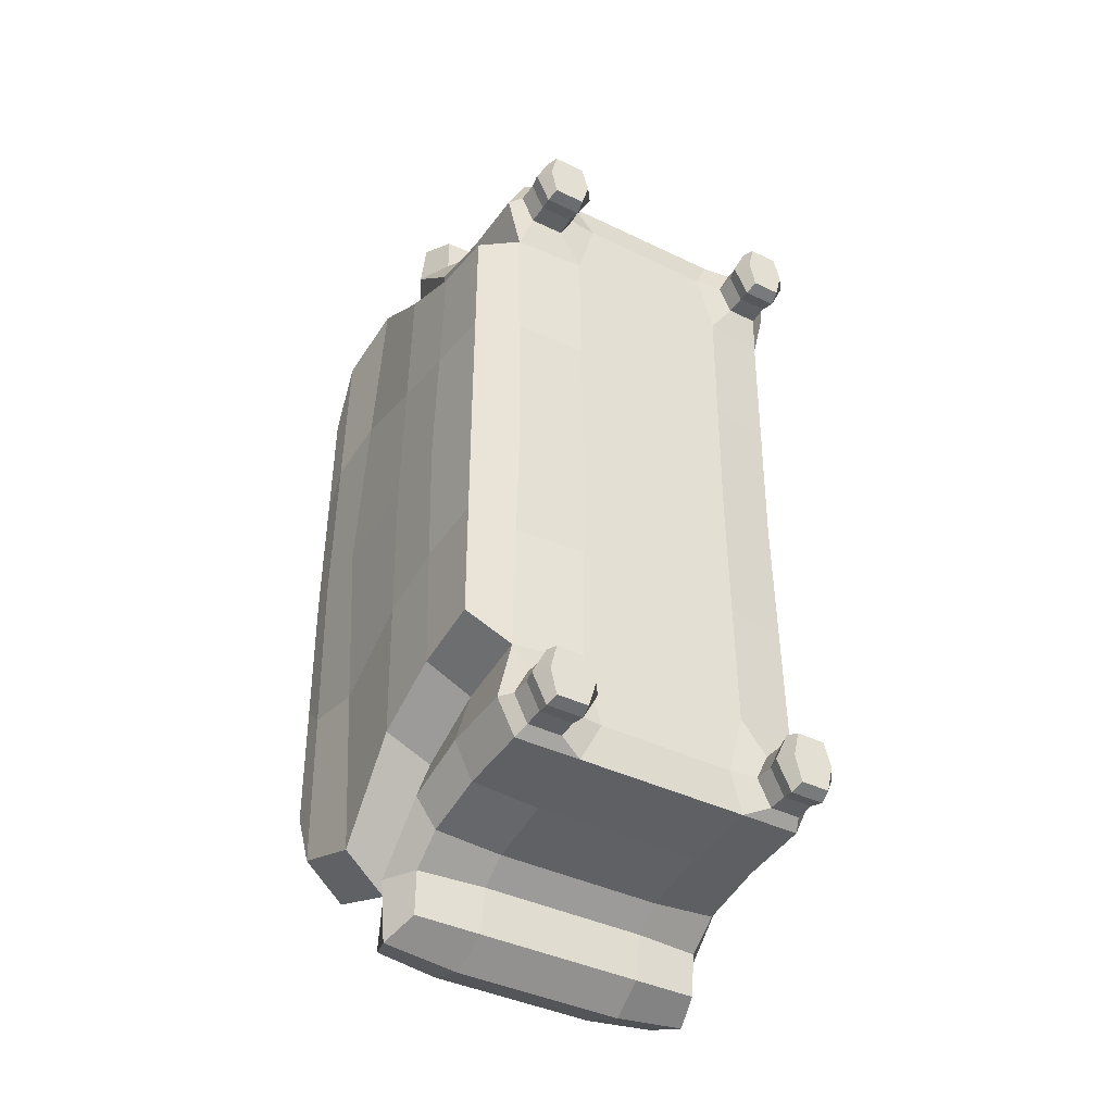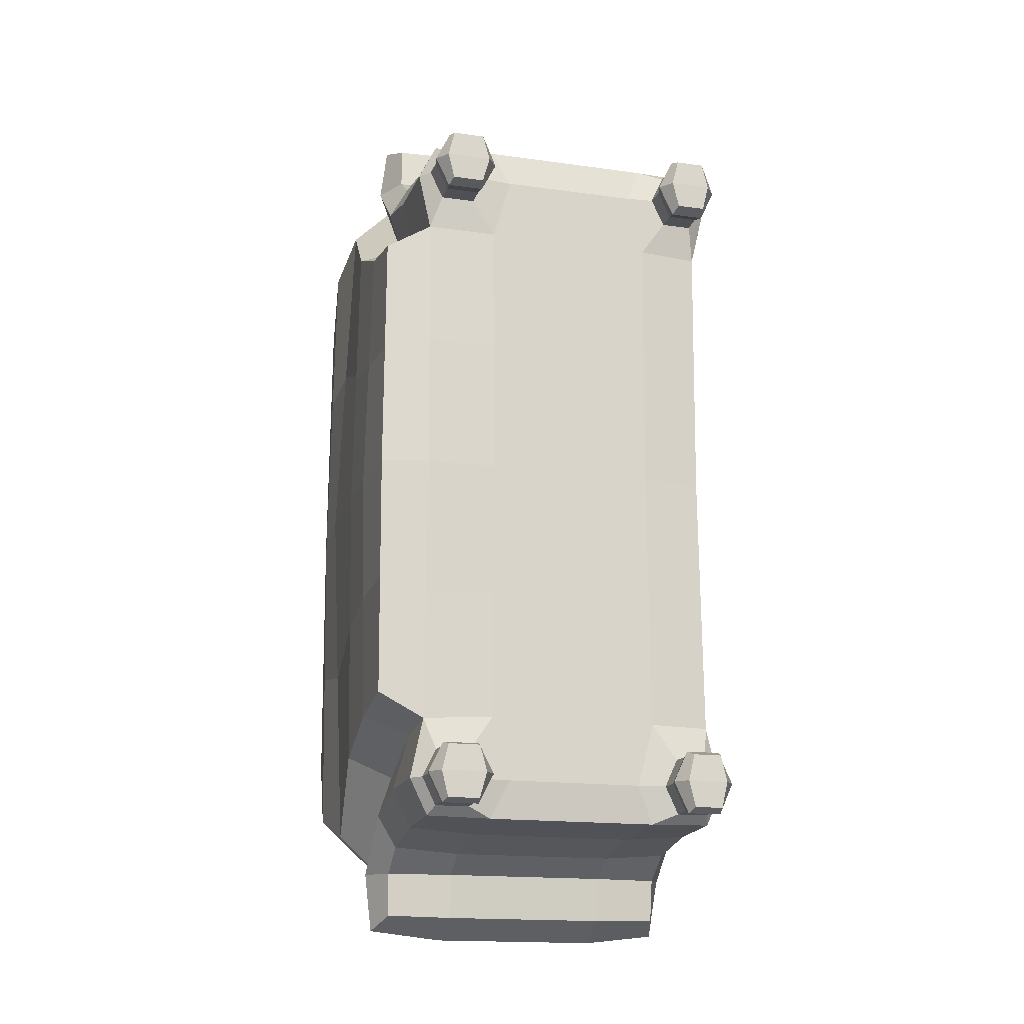
<metadata>
{"format":"obj","ext":"obj","renderer":"f3d","projection":"perspective","resolution":1024,"background":"white","views":[{"elev":-40.4,"azim":-30.7,"up":"+Z"},{"elev":-16.7,"azim":-15.7,"up":"+Z"}]}
</metadata>
<code>
o Cube
v 0.9677 -0.444 0.8746
v 0.9332 -1.018 1.098
v -0.9779 -0.4153 0.9115
v -0.9309 -1.018 1.098
v -0.9309 -1.018 1.463
v -0.9725 -0.4572 1.54
v 0.9749 -0.4572 1.54
v 0.9332 -1.018 1.463
v 0.9745 0.6309 1.732
v -0.9711 0.6401 1.734
v 0.9747 0.1979 1.782
v -0.9725 0.1979 1.782
v 0.9748 0.04281 1.193
v 0.9748 -0.02122 1.624
v -0.9975 0.03998 1.138
v -0.9725 -0.02123 1.624
v 0.966 0.6965 2.082
v -0.9633 0.6965 2.082
v 0.9663 0.2209 2.067
v -0.9633 0.2209 2.067
v 1.015 -1.018 1.281
v -1.019 -1.018 1.281
v -1.092 -0.4572 1.291
v 1.089 -0.4572 1.291
v -1.093 0.4144 1.773
v 1.089 0.4144 1.773
v -1.093 0.01079 1.408
v 1.089 0.01079 1.408
v -1.038 0.4583 2.158
v 1.037 0.4583 2.158
v -0.5146 -0.3797 0.87
v -0.7053 -1.018 1.098
v -0.5308 -0.4572 1.572
v -0.7053 -1.018 1.463
v -0.5309 0.1659 1.781
v -0.5309 -0.02122 1.656
v -0.5309 0.04281 1.041
v -0.5309 0.2098 2.074
v -0.5447 0.457 2.213
v -0.4287 -1 1.281
v 0.7325 -1.018 1.098
v 0.7325 -1.018 1.463
v 0.5269 0.08904 1.191
v 0.5656 0.457 2.213
v 0.5391 -0.3797 0.87
v 0.5547 -0.4572 1.572
v 0.5532 0.1659 1.781
v 0.5537 -0.0212 1.656
v 0.5531 0.2098 2.074
v 0.6481 -1.018 1.281
v 0.5724 -1 0.8661
v 0.9749 -0.9494 0.8661
v 0.5722 -0.9494 1.528
v 0.9686 -0.9368 1.519
v 1.078 -0.9368 1.281
v -1.082 -0.9368 1.281
v -1.004 -0.9579 0.8884
v -0.966 -0.9368 1.519
v -0.5454 -1 0.8661
v -0.5454 -0.9494 1.528
v -0.613 -1.018 1.281
v 0.4641 -1 1.281
v -0.62 -1.147 1.281
v -1.012 -1.147 1.281
v 1.009 -1.147 1.281
v 0.6536 -1.147 1.281
v 0.736 -1.147 1.103
v 0.9296 -1.147 1.103
v 0.736 -1.147 1.459
v 0.9296 -1.147 1.459
v -0.9267 -1.147 1.105
v -0.9267 -1.147 1.457
v -0.7093 -1.147 1.105
v -0.7093 -1.147 1.457
v -0.6011 -1.238 1.281
v -1.03 -1.238 1.281
v 1.035 -1.238 1.281
v 0.628 -1.238 1.281
v 0.7227 -1.238 1.078
v 0.943 -1.238 1.078
v 0.7227 -1.238 1.484
v 0.943 -1.238 1.484
v -0.9367 -1.238 1.088
v -0.9367 -1.238 1.473
v -0.6994 -1.238 1.088
v -0.6994 -1.238 1.473
v -0.6683 -1.328 1.281
v -0.9634 -1.328 1.281
v 0.9656 -1.328 1.281
v 0.6973 -1.328 1.281
v 0.7402 -1.324 1.108
v 0.9253 -1.324 1.108
v 0.7402 -1.324 1.453
v 0.9253 -1.324 1.453
v -0.9211 -1.324 1.111
v -0.9211 -1.324 1.451
v -0.7146 -1.324 1.111
v -0.7146 -1.324 1.451
v -1.298 -0.9157 0.721
v -1.304 -0.4597 0.8021
v 0.9527 -0.4569 0.02095
v -1.307 0.02772 1.014
v -1.001 -0.9789 0.02752
v -1.235 0.6524 1.481
v -1.028 1.126 1.559
v -1.282 1.135 1.317
v -1.031 1.348 0.914
v -1.268 1.351 0.8864
v -0.9991 -1 -0.8694
v 0.9377 -0.4698 -0.8694
v -0.9193 -0.392 -0.8694
v 0.962 -0.9368 -0.8694
v -0.5306 -1 -0.8694
v -0.4937 -0.4184 -0.8694
v 0.5181 -0.4183 -0.8694
v 0.5561 -1 -0.8694
v -1.312 -0.9368 -0.8694
v -1.344 -0.4597 -0.8694
v -0.9505 0.04957 -0.8694
v -1.335 0.03175 -0.8617
v -0.9623 0.7229 -0.8694
v -1.323 0.7283 -0.8617
v -0.9693 1.119 -0.8694
v -1.315 1.135 -0.8694
v -1.012 1.354 -0.8694
v -1.279 1.36 -0.8694
v -0.8101 -0.159 0.5986
v -0.8076 0.1007 0.761
v -0.8172 0.713 1.123
v -0.8228 1.069 1.05
v -0.8343 1.264 0.7135
v -0.8101 -0.159 -0.572
v -0.8076 0.1007 -0.6267
v -0.8172 0.713 -0.6152
v -0.8228 1.069 -0.5812
v -0.8343 1.264 -0.5635
v -0.4339 -0.3136 0.6523
v -0.7739 -0.3186 0.5994
v 0.7862 -0.3183 -0.5377
v 0.7862 -0.3183 0.5994
v 0.4575 -0.3136 0.6523
v -0.4339 -0.3136 -0.5953
v 0.4576 -0.3136 -0.5953
v -0.7739 -0.3186 -0.5377
v -0.538 -1 0.01635
v 0.5643 -1 0.01635
v -1.305 -0.9263 -0.05617
v -0.752 -0.3268 0.03945
v 0.9684 -0.9431 0.01635
v -1.324 -0.4597 -0.01588
v -1.321 0.02974 0.0881
v -1.279 0.6903 0.3213
v -1.299 1.135 0.2395
v -1.022 1.351 0.03842
v -1.273 1.356 0.02419
v -0.7246 -0.2114 0.0133
v -0.6973 0.1007 -0.009866
v -0.7069 0.713 -0.01009
v -0.7125 1.069 -0.02148
v -0.724 1.264 -0.01662
v 0.7862 -0.2903 0.03082
v -0.4339 -0.2856 0.02847
v 0.4575 -0.2855 0.02847
v -0.6635 -0.2906 0.03082
v -0.05158 -0.3701 0.9008
v 0.01199 -0.4572 1.572
v 0.01115 0.1659 1.781
v 0.0114 -0.02121 1.656
v 0.01107 0.2098 2.074
v 0.01767 -1 1.281
v 0.01353 -1 0.8661
v 0.01344 -0.9494 1.528
v 0.01044 0.457 2.213
v 0.01274 -1 -0.8694
v 0.01221 -0.4184 -0.8694
v 0.01181 -0.3136 0.6523
v 0.01182 -0.3136 -0.5953
v 0.01181 -0.2855 0.02847
v 0.01313 -1 0.01635
v 0.9332 -1.018 1.098
v -0.9779 -0.4153 0.9115
v -0.9309 -1.018 1.098
v -0.9309 -1.018 1.463
v 0.9332 -1.018 1.463
v -0.9711 0.6401 1.734
v 0.9748 0.04281 1.193
v -0.9975 0.03998 1.138
v -0.9633 0.6965 2.082
v 1.015 -1.018 1.281
v -1.019 -1.018 1.281
v -1.093 0.01079 1.408
v -0.5146 -0.3797 0.87
v -0.7053 -1.018 1.098
v -0.7053 -1.018 1.463
v -0.5311 0.7334 1.614
v -0.5309 0.04281 1.041
v -0.5311 0.7773 2.09
v 0.7325 -1.018 1.098
v 0.7325 -1.018 1.463
v 0.552 0.7334 1.614
v 0.5519 0.7773 2.09
v 0.6481 -1.018 1.281
v -0.613 -1.018 1.281
v -0.62 -1.147 1.281
v -1.012 -1.147 1.281
v 1.009 -1.147 1.281
v 0.6536 -1.147 1.281
v 0.736 -1.147 1.103
v 0.9296 -1.147 1.103
v 0.736 -1.147 1.459
v 0.9296 -1.147 1.459
v -0.9267 -1.147 1.105
v -0.9267 -1.147 1.457
v -0.7093 -1.147 1.105
v -0.7093 -1.147 1.457
v -0.6011 -1.238 1.281
v -1.03 -1.238 1.281
v 1.035 -1.238 1.281
v 0.628 -1.238 1.281
v 0.7227 -1.238 1.078
v 0.943 -1.238 1.078
v 0.7227 -1.238 1.484
v 0.943 -1.238 1.484
v -0.9367 -1.238 1.088
v -0.9367 -1.238 1.473
v -0.6994 -1.238 1.088
v -0.6994 -1.238 1.473
v -0.6683 -1.328 1.281
v -0.9634 -1.328 1.281
v 0.9656 -1.328 1.281
v 0.6973 -1.328 1.281
v 0.7402 -1.324 1.108
v 0.9253 -1.324 1.108
v 0.7402 -1.324 1.453
v 0.9253 -1.324 1.453
v -0.9211 -1.324 1.111
v -0.9211 -1.324 1.451
v -0.7146 -1.324 1.111
v -0.7146 -1.324 1.451
v -0.4339 -0.3136 0.6523
v -0.7739 -0.3186 0.5994
v -0.6635 -0.2906 0.03082
v 0.01048 0.7334 1.553
v 0.01041 0.7773 2.09
v 0.01131 0.04281 1.136
v -0.06944 -0.3136 0.6523
v 0.9677 -0.444 -2.613
v 0.9332 -1.018 -2.837
v -0.9779 -0.4153 -2.65
v -0.9309 -1.018 -2.837
v -0.9309 -1.018 -3.202
v -0.9725 -0.4572 -3.279
v 0.9749 -0.4572 -3.279
v 0.9332 -1.018 -3.202
v 0.9745 0.6309 -3.471
v -0.9711 0.6401 -3.473
v 0.9747 0.1979 -3.521
v -0.9725 0.1979 -3.521
v 0.9748 0.04281 -2.931
v 0.9748 -0.02122 -3.363
v -0.9975 0.03998 -2.876
v -0.9725 -0.02123 -3.363
v 0.966 0.6965 -3.82
v -0.9633 0.6965 -3.82
v 0.9663 0.2209 -3.805
v -0.9633 0.2209 -3.805
v 1.015 -1.018 -3.019
v -1.019 -1.018 -3.019
v -1.092 -0.4572 -3.03
v 1.089 -0.4572 -3.03
v -1.093 0.4144 -3.512
v 1.089 0.4144 -3.512
v -1.093 0.01079 -3.147
v 1.089 0.01079 -3.147
v -1.038 0.4583 -3.896
v 1.037 0.4583 -3.896
v -0.5146 -0.3797 -2.609
v -0.7053 -1.018 -2.837
v -0.5308 -0.4572 -3.311
v -0.7053 -1.018 -3.202
v -0.5309 0.1659 -3.52
v -0.5309 -0.02122 -3.395
v -0.5309 0.04281 -2.78
v -0.5311 0.7773 -3.828
v -0.5309 0.2098 -3.813
v -0.5447 0.457 -3.951
v -0.4287 -1 -3.019
v 0.7325 -1.018 -2.837
v 0.7325 -1.018 -3.202
v 0.5535 0.04282 -2.78
v 0.5656 0.457 -3.951
v 0.5391 -0.3797 -2.609
v 0.5547 -0.4572 -3.311
v 0.5532 0.1659 -3.52
v 0.5537 -0.0212 -3.395
v 0.5519 0.7773 -3.828
v 0.5531 0.2098 -3.813
v 0.6481 -1.018 -3.019
v 0.5724 -1 -2.605
v 0.9749 -0.9494 -2.605
v 0.5722 -0.9494 -3.267
v 0.9686 -0.9368 -3.258
v 1.078 -0.9368 -3.019
v -1.082 -0.9368 -3.019
v -1.004 -0.9579 -2.627
v -0.966 -0.9368 -3.258
v -0.5454 -1 -2.605
v -0.5454 -0.9494 -3.267
v -0.613 -1.018 -3.019
v 0.4641 -1 -3.019
v -0.62 -1.147 -3.019
v -1.012 -1.147 -3.019
v 1.009 -1.147 -3.019
v 0.6536 -1.147 -3.019
v 0.736 -1.147 -2.842
v 0.9296 -1.147 -2.842
v 0.736 -1.147 -3.197
v 0.9296 -1.147 -3.197
v -0.9267 -1.147 -2.843
v -0.9267 -1.147 -3.196
v -0.7093 -1.147 -2.843
v -0.7093 -1.147 -3.196
v -0.6011 -1.238 -3.019
v -1.03 -1.238 -3.019
v 1.035 -1.238 -3.019
v 0.628 -1.238 -3.019
v 0.7227 -1.238 -2.816
v 0.943 -1.238 -2.816
v 0.7227 -1.238 -3.222
v 0.943 -1.238 -3.222
v -0.9367 -1.238 -2.827
v -0.9367 -1.238 -3.212
v -0.6994 -1.238 -2.827
v -0.6994 -1.238 -3.212
v -0.6683 -1.328 -3.019
v -0.9634 -1.328 -3.019
v 0.9656 -1.328 -3.019
v 0.6973 -1.328 -3.019
v 0.7402 -1.324 -2.847
v 0.9253 -1.324 -2.847
v 0.7402 -1.324 -3.192
v 0.9253 -1.324 -3.192
v -0.9211 -1.324 -2.85
v -0.9211 -1.324 -3.189
v -0.7146 -1.324 -2.85
v -0.7146 -1.324 -3.189
v -1.298 -0.9157 -2.46
v -1.304 -0.4597 -2.541
v 0.9527 -0.4569 -1.76
v -1.307 0.02772 -2.752
v -1.001 -0.9789 -1.766
v -1.235 0.6524 -3.219
v -1.028 1.126 -3.297
v -1.282 1.135 -3.056
v -1.031 1.348 -2.653
v -1.268 1.351 -2.625
v -0.8101 -0.159 -2.337
v -0.8076 0.1007 -2.5
v -0.8172 0.713 -2.862
v -0.8228 1.069 -2.789
v -0.8343 1.264 -2.452
v -0.8101 -0.159 -1.167
v -0.8076 0.1007 -1.112
v -0.8172 0.713 -1.124
v -0.8228 1.069 -1.158
v -0.8343 1.264 -1.175
v -0.4339 -0.3136 -2.391
v -0.7739 -0.3186 -2.338
v 0.7862 -0.3183 -1.201
v 0.7862 -0.3183 -2.338
v 0.4575 -0.3136 -2.391
v -0.4339 -0.3136 -1.143
v 0.4576 -0.3136 -1.143
v -0.7739 -0.3186 -1.201
v -0.538 -1 -1.755
v 0.5643 -1 -1.755
v -1.305 -0.9263 -1.683
v -0.7926 -0.3268 -1.778
v 0.9684 -0.9431 -1.755
v -1.324 -0.4597 -1.723
v -1.321 0.02974 -1.827
v -1.279 0.6903 -2.06
v -1.299 1.135 -1.978
v -1.022 1.351 -1.777
v -1.273 1.356 -1.763
v -0.7246 -0.2114 -1.752
v -0.6973 0.1007 -1.729
v -0.7069 0.713 -1.729
v -0.7125 1.069 -1.717
v -0.724 1.264 -1.722
v 0.7862 -0.2903 -1.77
v -0.4339 -0.2856 -1.767
v 0.4575 -0.2855 -1.767
v -0.6635 -0.2906 -1.77
v 0.01227 -0.3797 -2.609
v 0.01199 -0.4572 -3.311
v 0.01115 0.1659 -3.52
v 0.0114 -0.02121 -3.395
v 0.01041 0.7773 -3.828
v 0.01107 0.2098 -3.813
v 0.01767 -1 -3.019
v 0.01353 -1 -2.605
v 0.01344 -0.9494 -3.267
v 0.01131 0.04281 -2.78
v 0.01044 0.457 -3.951
v 0.01181 -0.3136 -2.391
v 0.01182 -0.3136 -1.143
v 0.01181 -0.2855 -1.767
v 0.01313 -1 -1.755
v 0.9332 -1.018 -2.837
v -0.9309 -1.018 -2.837
v -0.9309 -1.018 -3.202
v 0.9332 -1.018 -3.202
v 0.9745 0.6309 -3.471
v -0.9711 0.6401 -3.473
v 0.9748 0.04281 -2.931
v -0.9975 0.03998 -2.876
v -0.9633 0.6965 -3.82
v 1.015 -1.018 -3.019
v -1.019 -1.018 -3.019
v -0.7053 -1.018 -2.837
v -0.7053 -1.018 -3.202
v -0.5311 0.7334 -3.352
v -0.5309 0.04281 -2.78
v 0.7325 -1.018 -2.837
v 0.7325 -1.018 -3.202
v 0.5535 0.04282 -2.78
v 0.552 0.7334 -3.352
v 0.6481 -1.018 -3.019
v -0.613 -1.018 -3.019
v -0.62 -1.147 -3.019
v -1.012 -1.147 -3.019
v 1.009 -1.147 -3.019
v 0.6536 -1.147 -3.019
v 0.736 -1.147 -2.842
v 0.9296 -1.147 -2.842
v 0.736 -1.147 -3.197
v 0.9296 -1.147 -3.197
v -0.9267 -1.147 -2.843
v -0.9267 -1.147 -3.196
v -0.7093 -1.147 -2.843
v -0.7093 -1.147 -3.196
v -0.6011 -1.238 -3.019
v -1.03 -1.238 -3.019
v 1.035 -1.238 -3.019
v 0.628 -1.238 -3.019
v 0.7227 -1.238 -2.816
v 0.943 -1.238 -2.816
v 0.7227 -1.238 -3.222
v 0.943 -1.238 -3.222
v -0.9367 -1.238 -2.827
v -0.9367 -1.238 -3.212
v -0.6994 -1.238 -2.827
v -0.6994 -1.238 -3.212
v -0.6683 -1.328 -3.019
v -0.9634 -1.328 -3.019
v 0.9656 -1.328 -3.019
v 0.6973 -1.328 -3.019
v 0.7402 -1.324 -2.847
v 0.9253 -1.324 -2.847
v 0.7402 -1.324 -3.192
v 0.9253 -1.324 -3.192
v -0.9211 -1.324 -2.85
v -0.9211 -1.324 -3.189
v -0.7146 -1.324 -2.85
v -0.7146 -1.324 -3.189
v -0.7246 -0.2114 -1.752
v 0.01048 0.7334 -3.301
v 0.01131 0.04281 -2.729
f 3 31 137 138
f 5 22 64 72
f 103 57 99 147
f 146 149 52 51
f 149 101 1 52
f 60 33 6 58
f 55 24 7 54
f 23 56 58 6
f 28 13 9 26
f 47 11 19 49
f 27 16 12 25
f 48 14 11 47
f 46 7 14 48
f 23 6 16 27
f 24 1 13 28
f 31 3 15 37
f 25 12 20 29
f 26 9 17 30
f 11 26 30 19
f 10 25 29 18
f 29 20 38 39
f 7 24 28 14
f 3 23 27 15
f 15 27 25 10
f 14 28 26 11
f 3 57 56 23
f 52 1 24 55
f 41 2 68 67
f 42 50 66 69
f 2 21 65 68
f 173 44 201 244
f 173 39 38 169
f 6 33 36 16
f 16 36 35 12
f 12 35 38 20
f 172 166 33 60
f 103 145 59 57
f 32 61 63 73
f 148 3 138 164
f 114 111 144 142
f 54 7 46 53
f 30 44 49 19
f 50 41 67 66
f 171 51 62 170
f 166 46 48 168
f 168 48 47 167
f 167 47 49 169
f 179 146 51 171
f 170 62 53 172
f 2 41 51 52
f 42 8 54 53
f 8 21 55 54
f 21 2 52 55
f 22 5 58 56
f 32 4 57 59
f 5 34 60 58
f 61 32 59 40
f 34 61 40 60
f 41 50 62 51
f 50 42 53 62
f 67 68 80 79
f 69 66 78 81
f 68 65 77 80
f 73 63 75 85
f 66 67 79 78
f 8 42 69 70
f 61 34 74 63
f 21 8 70 65
f 22 4 71 64
f 4 32 73 71
f 34 5 72 74
f 86 84 96 98
f 83 85 97 95
f 76 83 95 88
f 72 64 76 84
f 70 69 81 82
f 63 74 86 75
f 65 70 82 77
f 64 71 83 76
f 71 73 85 83
f 74 72 84 86
f 90 89 94 93
f 91 92 89 90
f 95 97 87 88
f 88 87 98 96
f 78 79 91 90
f 85 75 87 97
f 80 77 89 92
f 81 78 90 93
f 79 80 92 91
f 84 76 88 96
f 82 81 93 94
f 75 86 98 87
f 77 82 94 89
f 100 3 15 102
f 57 3 100 99
f 102 15 10 104
f 150 100 102 151
f 151 102 104 152
f 106 105 107 108
f 104 10 105 106
f 152 104 106 153
f 153 106 108 155
f 111 119 133 132
f 154 125 126 155
f 123 125 136 135
f 10 15 128 129
f 105 10 129 130
f 147 150 118 117
f 159 135 136 160
f 158 134 135 159
f 157 133 134 158
f 156 132 133 157
f 121 123 135 134
f 148 111 132 156
f 154 107 131 160
f 119 121 134 133
f 15 3 127 128
f 107 105 130 131
f 162 164 138 137
f 178 162 137 176
f 161 163 141 140
f 110 115 143 139
f 101 110 139 161
f 175 114 142 177
f 45 1 140 141
f 1 101 161 140
f 139 143 163 161
f 177 142 162 178
f 142 144 164 162
f 125 154 160 136
f 3 148 156 127
f 127 156 157 128
f 128 157 158 129
f 129 158 159 130
f 130 159 160 131
f 99 100 150 147
f 107 154 155 108
f 124 153 155 126
f 122 152 153 124
f 120 151 152 122
f 118 150 151 120
f 174 116 146 179
f 111 148 164 144
f 109 113 145 103
f 112 110 101 149
f 116 112 149 146
f 109 103 147 117
f 113 174 179 145
f 143 177 178 163
f 115 175 177 143
f 163 178 176 141
f 40 170 172 60
f 145 179 171 59
f 35 167 169 38
f 36 168 167 35
f 33 166 168 36
f 59 171 170 40
f 53 46 166 172
f 44 173 169 49
f 17 201 44 30
f 183 190 205 213
f 195 185 188 197
f 39 173 244 197
f 57 4 22 56
f 198 180 209 208
f 199 202 207 210
f 180 189 206 209
f 39 197 188 29
f 243 195 197 244
f 245 196 195 243
f 193 203 204 214
f 17 9 200 201
f 202 198 208 207
f 208 209 221 220
f 210 207 219 222
f 209 206 218 221
f 214 204 216 226
f 207 208 220 219
f 184 199 210 211
f 203 194 215 204
f 189 184 211 206
f 190 182 212 205
f 182 193 214 212
f 194 183 213 215
f 227 225 237 239
f 224 226 238 236
f 217 224 236 229
f 213 205 217 225
f 211 210 222 223
f 204 215 227 216
f 206 211 223 218
f 205 212 224 217
f 212 214 226 224
f 215 213 225 227
f 231 230 235 234
f 232 233 230 231
f 236 238 228 229
f 229 228 239 237
f 219 220 232 231
f 226 216 228 238
f 221 218 230 233
f 222 219 231 234
f 220 221 233 232
f 225 217 229 237
f 223 222 234 235
f 216 227 239 228
f 218 223 235 230
f 165 45 141 246
f 192 165 246 240
f 200 243 244 201
f 249 368 367 277
f 251 320 312 268
f 351 377 347 305
f 376 299 300 379
f 379 300 247 349
f 308 306 252 279
f 303 302 253 270
f 269 252 306 304
f 274 272 255 259
f 294 297 265 257
f 273 271 258 262
f 295 294 257 260
f 293 295 260 253
f 269 273 262 252
f 270 274 259 247
f 277 283 261 249
f 286 285 266 275
f 255 263 296 428 414 261 283 404 290 259
f 271 275 266 258
f 272 276 263 255
f 257 265 276 272
f 256 264 275 271
f 284 286 275 264
f 253 260 274 270
f 249 261 273 269
f 261 256 271 273
f 260 257 272 274
f 249 269 304 305
f 300 303 270 247
f 288 315 316 248
f 289 317 314 298
f 248 316 313 267
f 399 405 286 284
f 405 400 285 286
f 395 404 283 277
f 252 262 282 279
f 262 258 281 282
f 258 266 285 281
f 403 308 279 396
f 351 305 307 375
f 278 321 311 309
f 378 394 368 249
f 114 372 374 111
f 302 301 293 253
f 247 259 290 292
f 276 265 297 291
f 263 276 291 296
f 298 314 315 288
f 402 401 310 299
f 396 398 295 293
f 398 397 294 295
f 397 400 297 294
f 409 402 299 376
f 401 403 301 310
f 248 300 299 288
f 289 301 302 254
f 254 302 303 267
f 250 305 304 268
f 267 303 300 248
f 268 304 306 251
f 278 307 305 250
f 251 306 308 280
f 309 287 307 278
f 280 308 287 309
f 288 299 310 298
f 298 310 301 289
f 315 327 328 316
f 317 329 326 314
f 316 328 325 313
f 321 333 323 311
f 314 326 327 315
f 254 318 317 289
f 309 311 322 280
f 267 313 318 254
f 268 312 319 250
f 250 319 321 278
f 280 322 320 251
f 334 346 344 332
f 331 343 345 333
f 324 336 343 331
f 320 332 324 312
f 318 330 329 317
f 311 323 334 322
f 313 325 330 318
f 312 324 331 319
f 319 331 333 321
f 322 334 332 320
f 338 341 342 337
f 339 338 337 340
f 343 336 335 345
f 336 344 346 335
f 326 338 339 327
f 333 345 335 323
f 328 340 337 325
f 329 341 338 326
f 327 339 340 328
f 332 344 336 324
f 330 342 341 329
f 323 335 346 334
f 325 337 342 330
f 348 350 261 249
f 305 347 348 249
f 350 352 256 261
f 380 381 350 348
f 381 382 352 350
f 354 356 355 353
f 352 354 353 256
f 382 383 354 352
f 383 385 356 354
f 111 362 363 119
f 384 385 126 125
f 123 365 366 125
f 256 359 358 261
f 353 360 359 256
f 377 117 118 380
f 389 390 366 365
f 388 389 365 364
f 387 388 364 363
f 386 387 363 362
f 121 364 365 123
f 378 386 362 111
f 384 390 361 355
f 119 363 364 121
f 261 358 357 249
f 355 361 360 353
f 392 367 368 394
f 408 406 367 392
f 391 370 371 393
f 110 369 373 115
f 349 391 369 110
f 395 406 371 292
f 175 407 372 114
f 292 371 370 247
f 247 370 391 349
f 369 391 393 373
f 407 408 392 372
f 372 392 394 374
f 125 366 390 384
f 249 357 386 378
f 357 358 387 386
f 358 359 388 387
f 359 360 389 388
f 360 361 390 389
f 347 377 380 348
f 355 356 385 384
f 124 126 385 383
f 122 124 383 382
f 120 122 382 381
f 118 120 381 380
f 174 409 376 116
f 111 374 394 378
f 109 351 375 113
f 112 379 349 110
f 116 376 379 112
f 109 117 377 351
f 113 375 409 174
f 373 393 408 407
f 115 373 407 175
f 277 367 406 395
f 393 371 406 408
f 287 308 403 401
f 375 307 402 409
f 281 285 400 397
f 282 281 397 398
f 279 282 398 396
f 307 287 401 402
f 301 403 396 293
f 292 290 404 395
f 291 297 400 405
f 296 291 405 399
f 412 440 432 420
f 424 423 415 417
f 423 284 418 415
f 425 435 436 410
f 426 437 434 429
f 410 436 433 419
f 468 399 284 423
f 469 468 423 424
f 421 441 431 430
f 416 414 428 427
f 429 434 435 425
f 435 447 448 436
f 437 449 446 434
f 436 448 445 433
f 441 453 443 431
f 434 446 447 435
f 413 438 437 426
f 430 431 442 422
f 419 433 438 413
f 420 432 439 411
f 411 439 441 421
f 422 442 440 412
f 454 466 464 452
f 451 463 465 453
f 444 456 463 451
f 440 452 444 432
f 438 450 449 437
f 431 443 454 442
f 433 445 450 438
f 432 444 451 439
f 439 451 453 441
f 442 454 452 440
f 458 461 462 457
f 459 458 457 460
f 463 456 455 465
f 456 464 466 455
f 446 458 459 447
f 453 465 455 443
f 448 460 457 445
f 449 461 458 446
f 447 459 460 448
f 452 464 456 444
f 450 462 461 449
f 443 455 466 454
f 445 457 462 450
f 427 428 468 469
f 428 296 399 468
f 13 43 200 9
f 43 245 243 200
f 13 1 45 43
f 43 45 165 245
f 245 165 31 37
f 15 10 195 196
l 191 187
l 181 241
l 241 242
l 43 186

</code>
